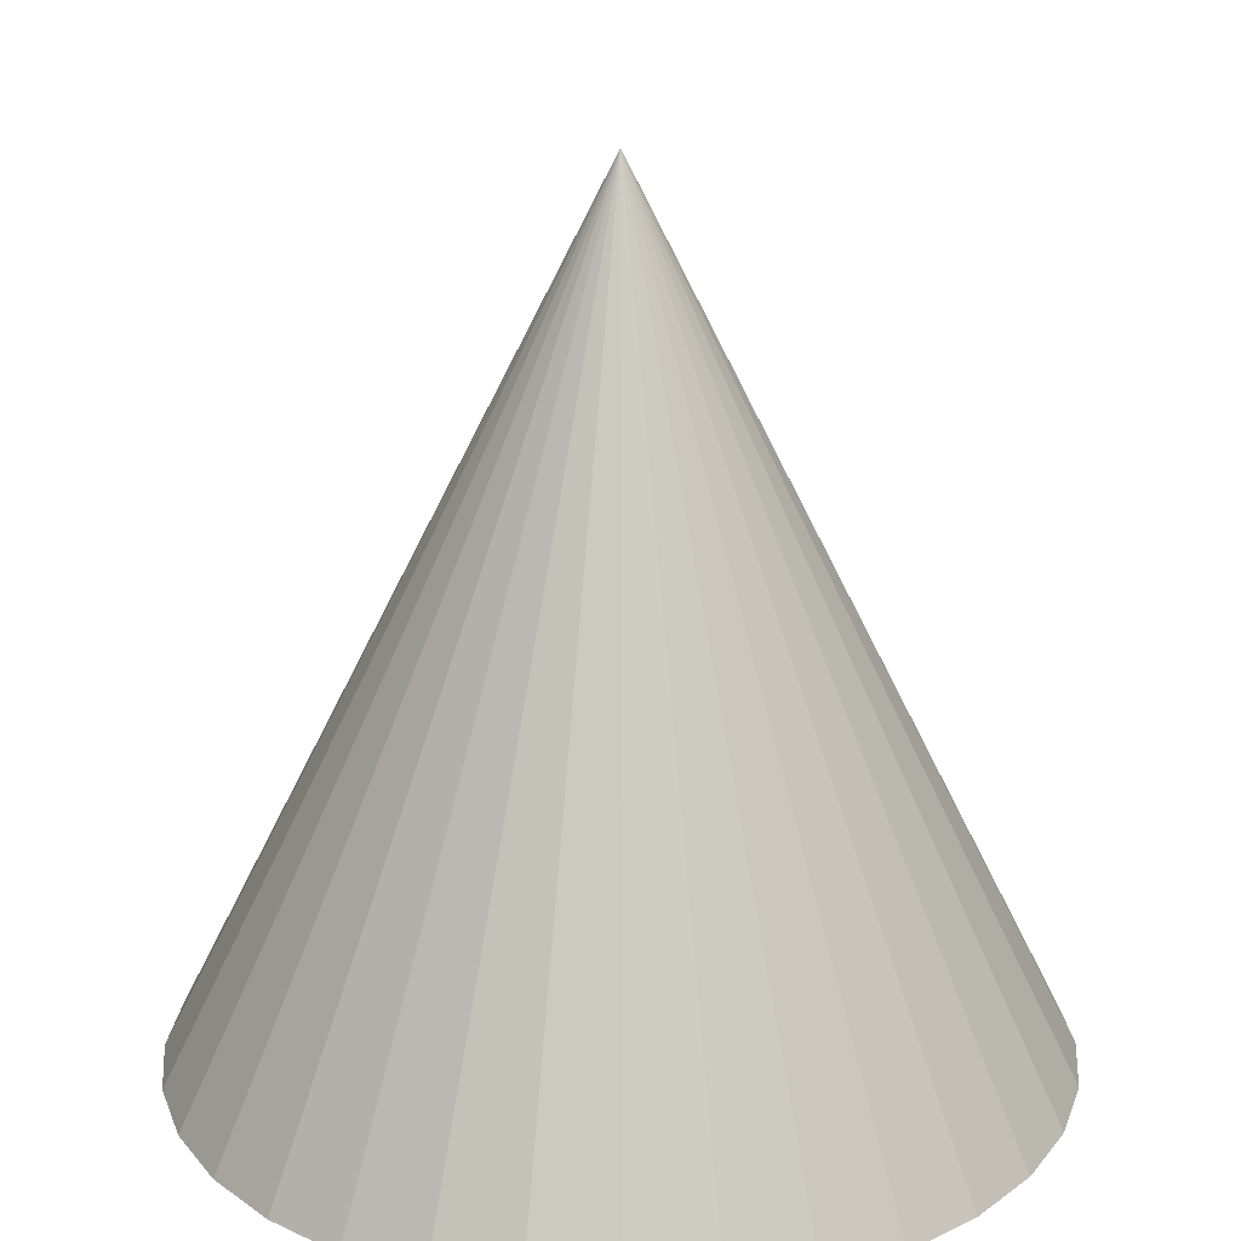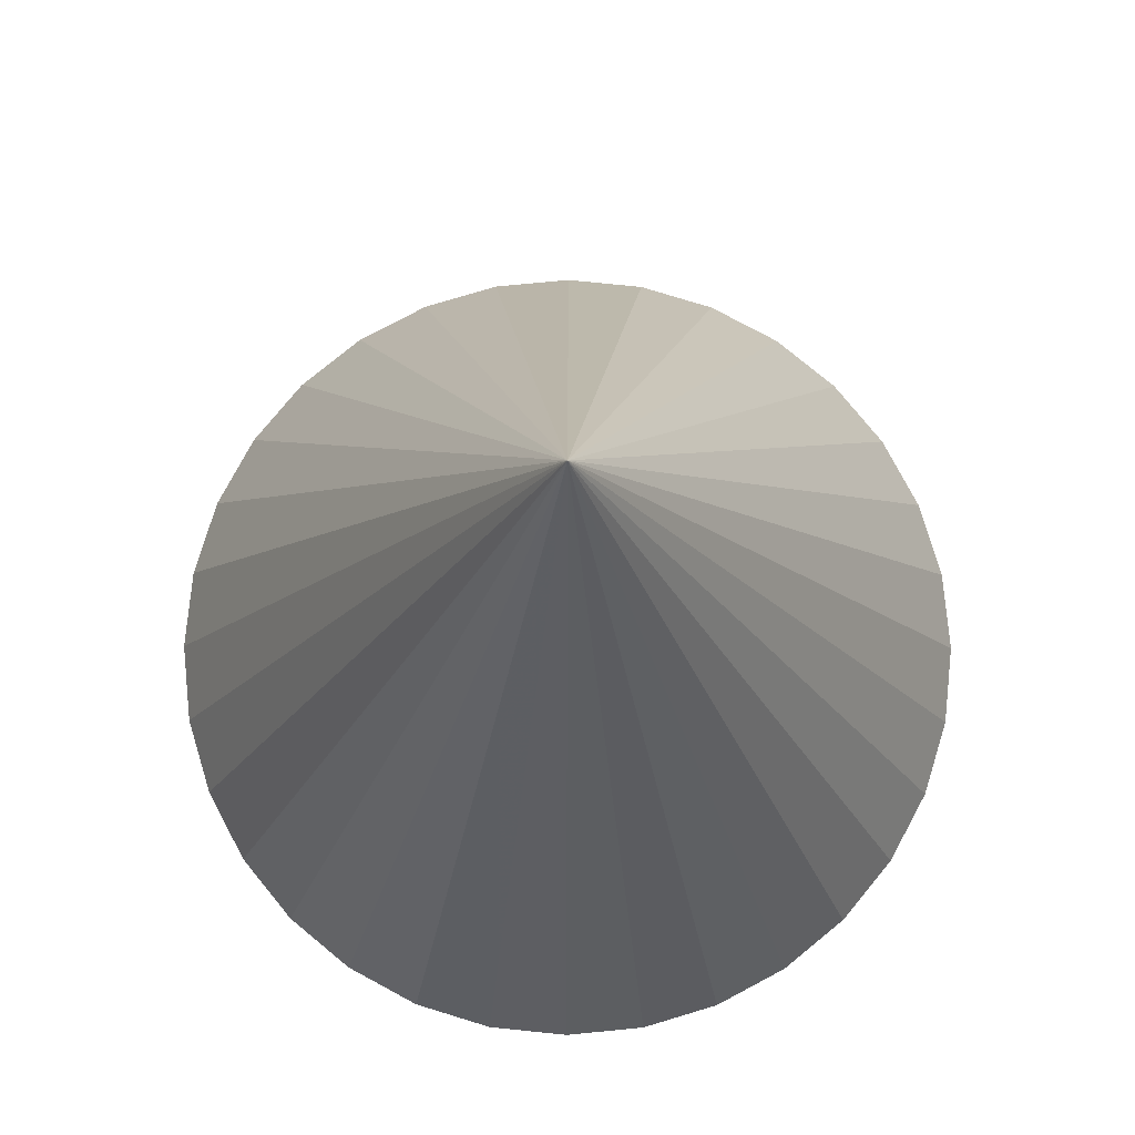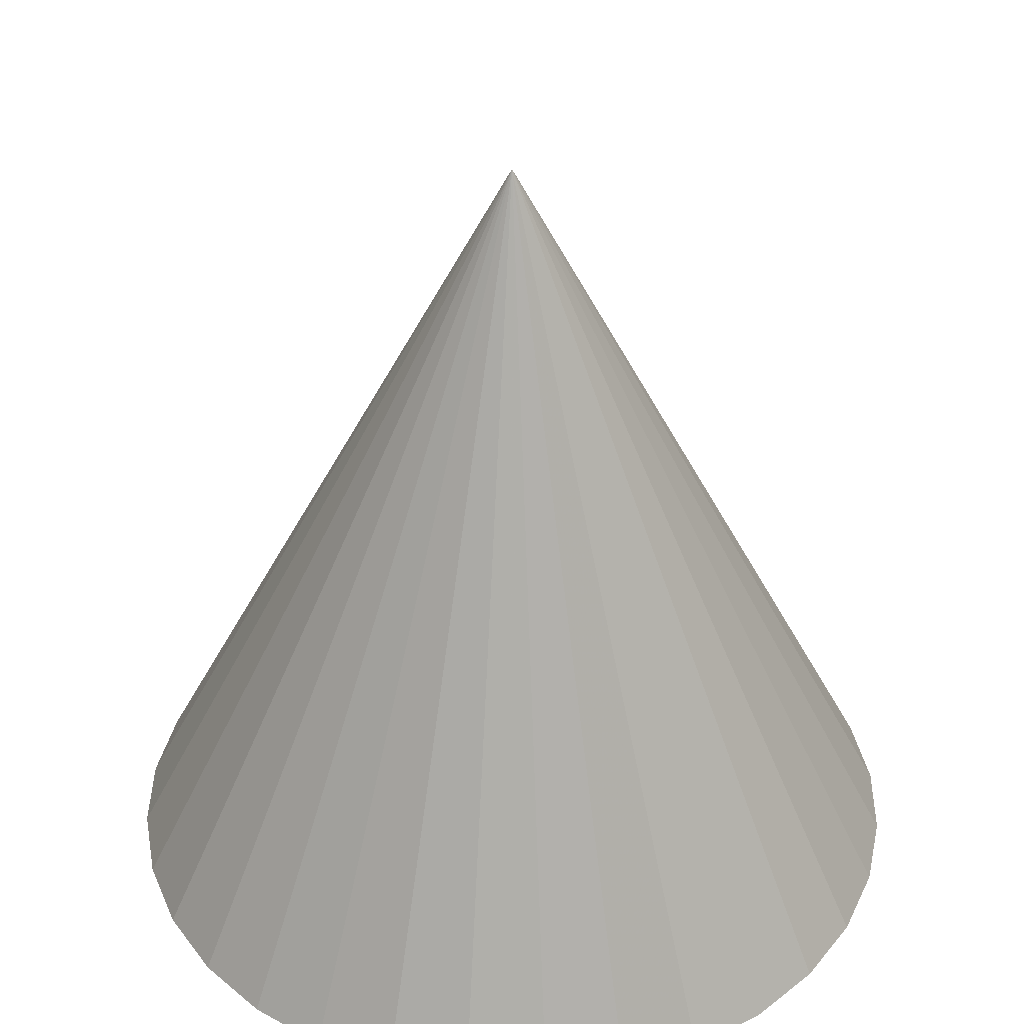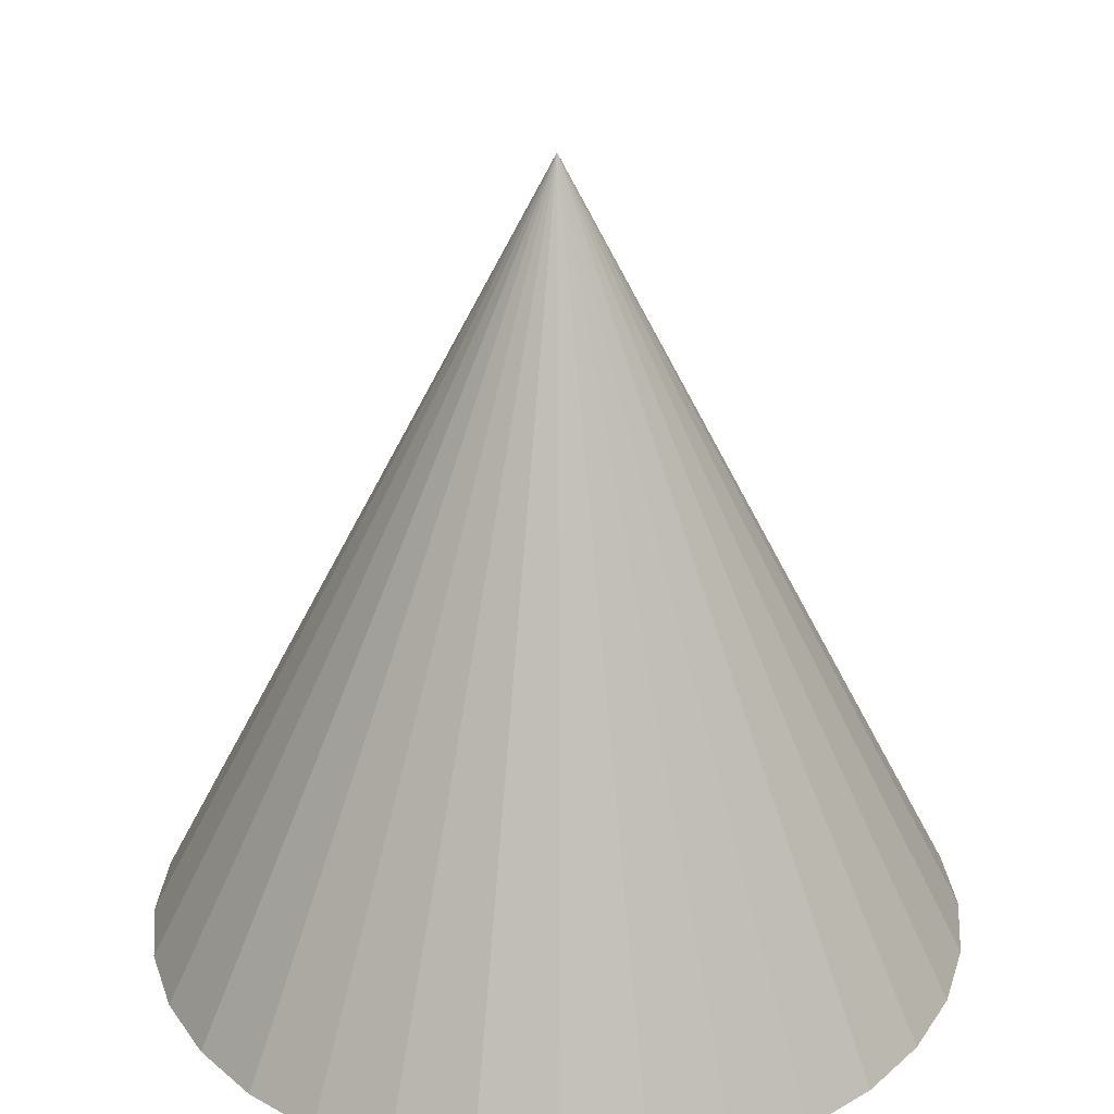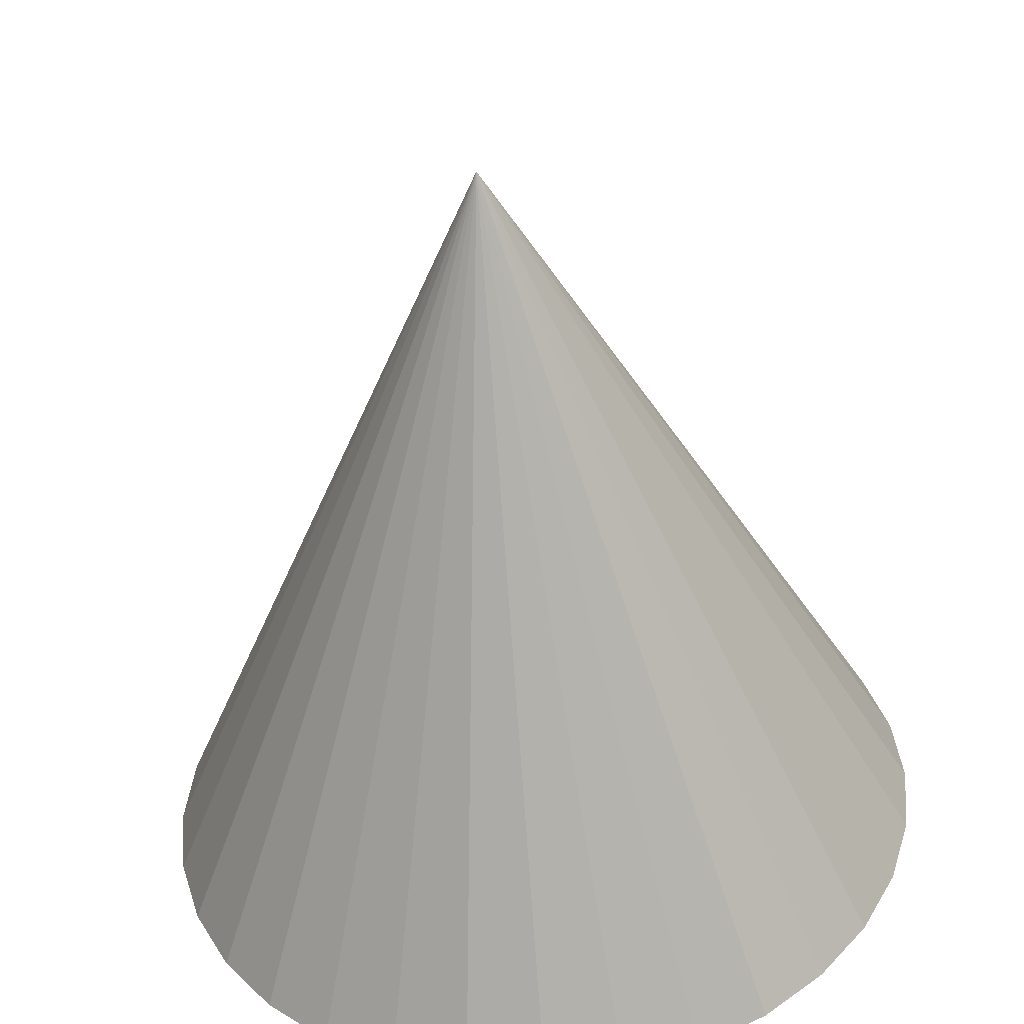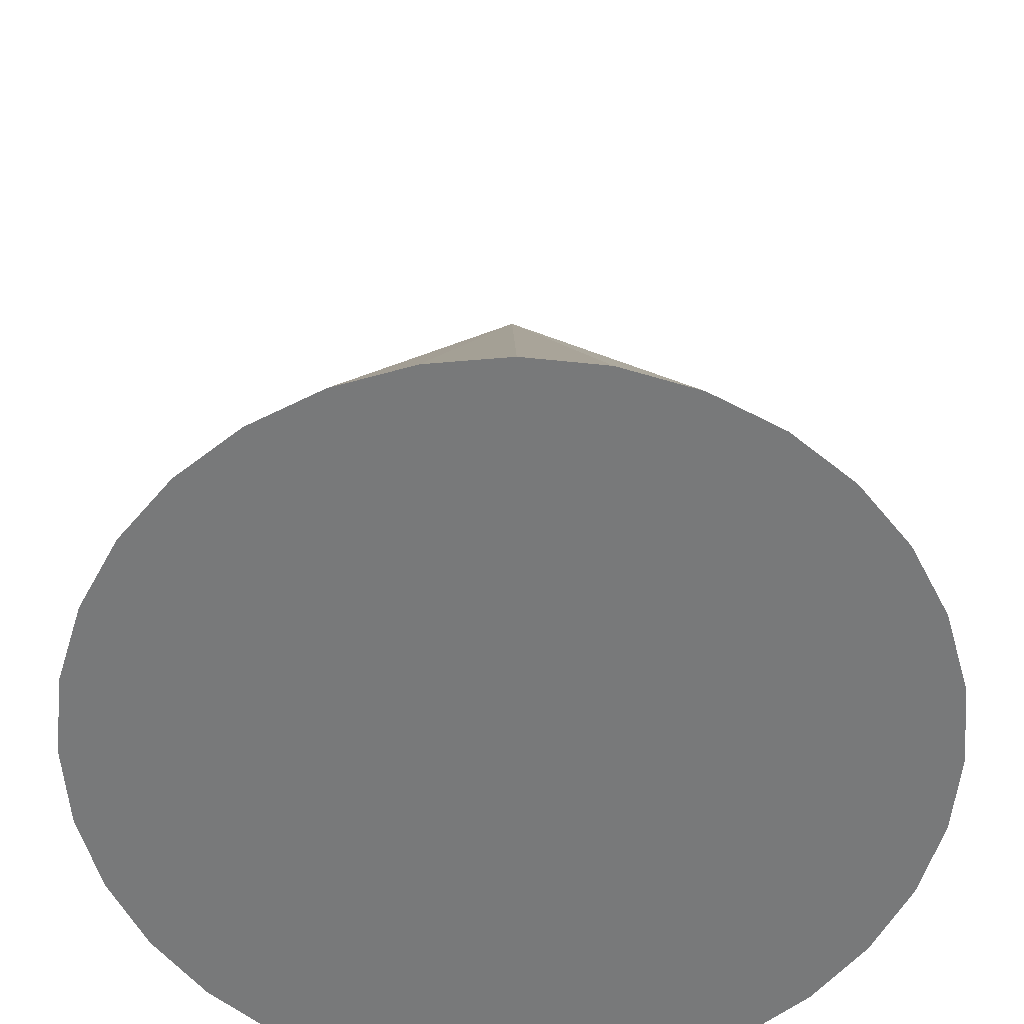
<metadata>
{"format":"obj","ext":"obj","renderer":"f3d","projection":"perspective","resolution":1024,"background":"white","views":[{"elev":21.7,"azim":-79.1,"up":"+Y"},{"elev":78.0,"azim":123.9,"up":"+Y"},{"elev":38.3,"azim":-162.3,"up":"+Y"},{"elev":29.7,"azim":100.7,"up":"+Y"},{"elev":-51.7,"azim":-175.3,"up":"+Z"},{"elev":-57.7,"azim":-146.8,"up":"+Y"}]}
</metadata>
<code>
o Cone
v 1.031 1.741 2.508
v 1.031 3.741 3.508
v 1.226 1.741 2.528
v 1.413 1.741 2.585
v 1.586 1.741 2.677
v 1.738 1.741 2.801
v 1.862 1.741 2.953
v 1.955 1.741 3.126
v 2.012 1.741 3.313
v 2.031 1.741 3.508
v 2.012 1.741 3.704
v 1.955 1.741 3.891
v 1.862 1.741 4.064
v 1.738 1.741 4.216
v 1.586 1.741 4.34
v 1.413 1.741 4.432
v 1.226 1.741 4.489
v 1.031 1.741 4.508
v 0.8357 1.741 4.489
v 0.6481 1.741 4.432
v 0.4752 1.741 4.34
v 0.3237 1.741 4.216
v 0.1993 1.741 4.064
v 0.1069 1.741 3.891
v 0.05002 1.741 3.704
v 0.03081 1.741 3.508
v 0.05002 1.741 3.313
v 0.1069 1.741 3.126
v 0.1993 1.741 2.953
v 0.3237 1.741 2.801
v 0.4752 1.741 2.677
v 0.6481 1.741 2.585
v 0.8357 1.741 2.528
f 32 2 33
f 1 2 3
f 31 2 32
f 30 2 31
f 29 2 30
f 28 2 29
f 27 2 28
f 26 2 27
f 25 2 26
f 24 2 25
f 23 2 24
f 22 2 23
f 21 2 22
f 20 2 21
f 19 2 20
f 18 2 19
f 17 2 18
f 16 2 17
f 15 2 16
f 14 2 15
f 13 2 14
f 12 2 13
f 11 2 12
f 10 2 11
f 9 2 10
f 8 2 9
f 7 2 8
f 6 2 7
f 5 2 6
f 4 2 5
f 33 2 1
f 3 2 4
f 1 3 4 5 6 7 8 9 10 11 12 13 14 15 16 17 18 19 20 21 22 23 24 25 26 27 28 29 30 31 32 33

</code>
